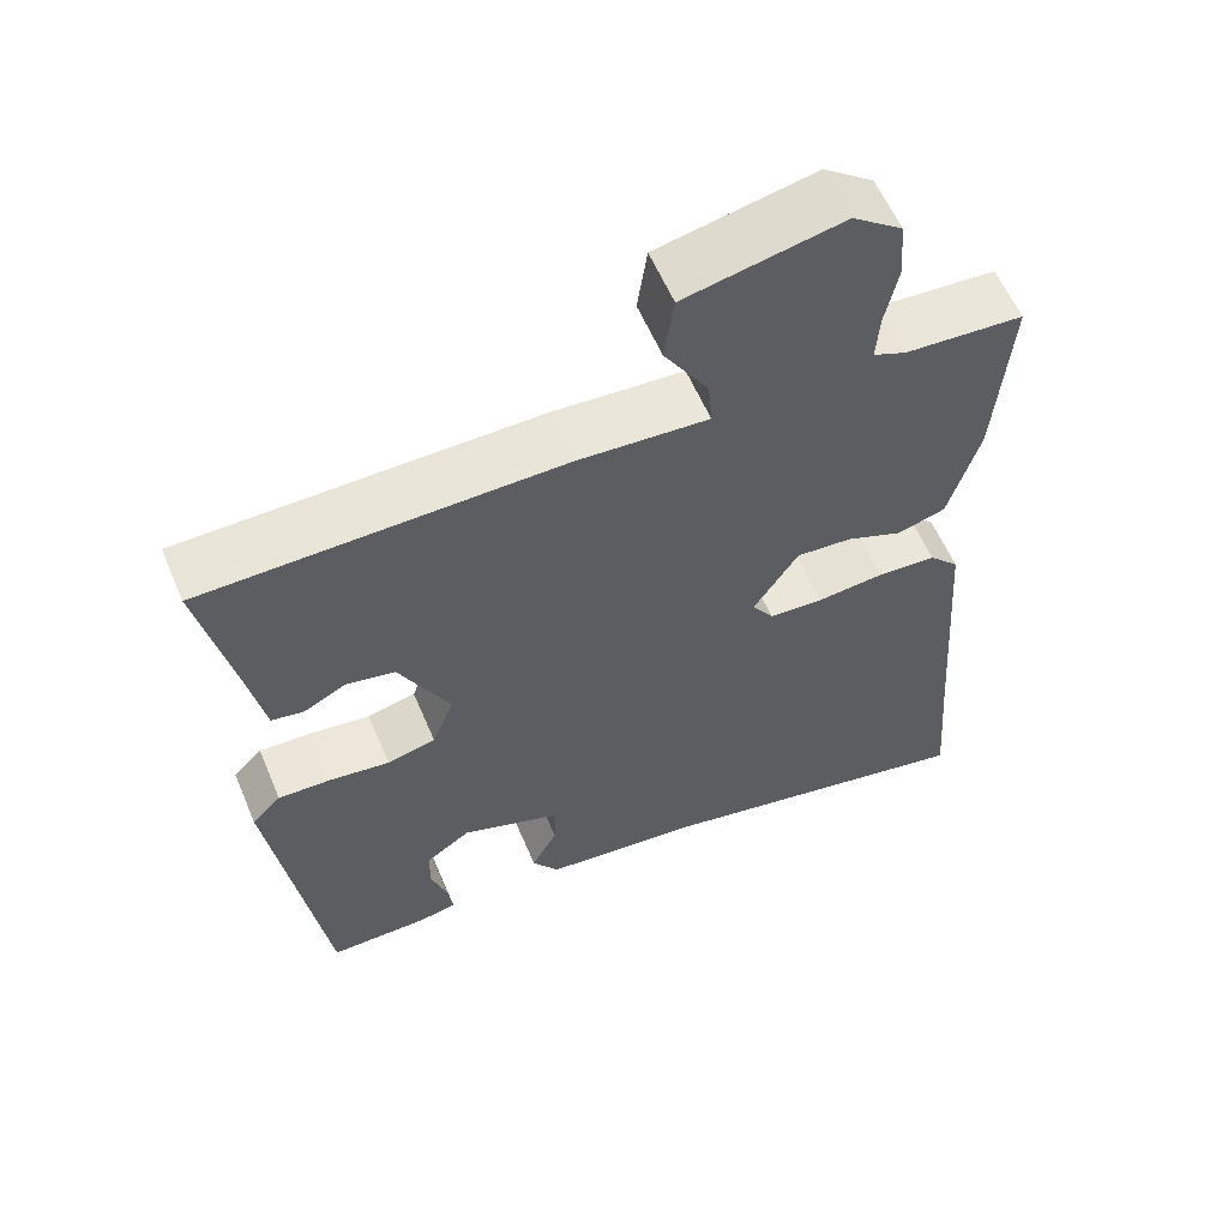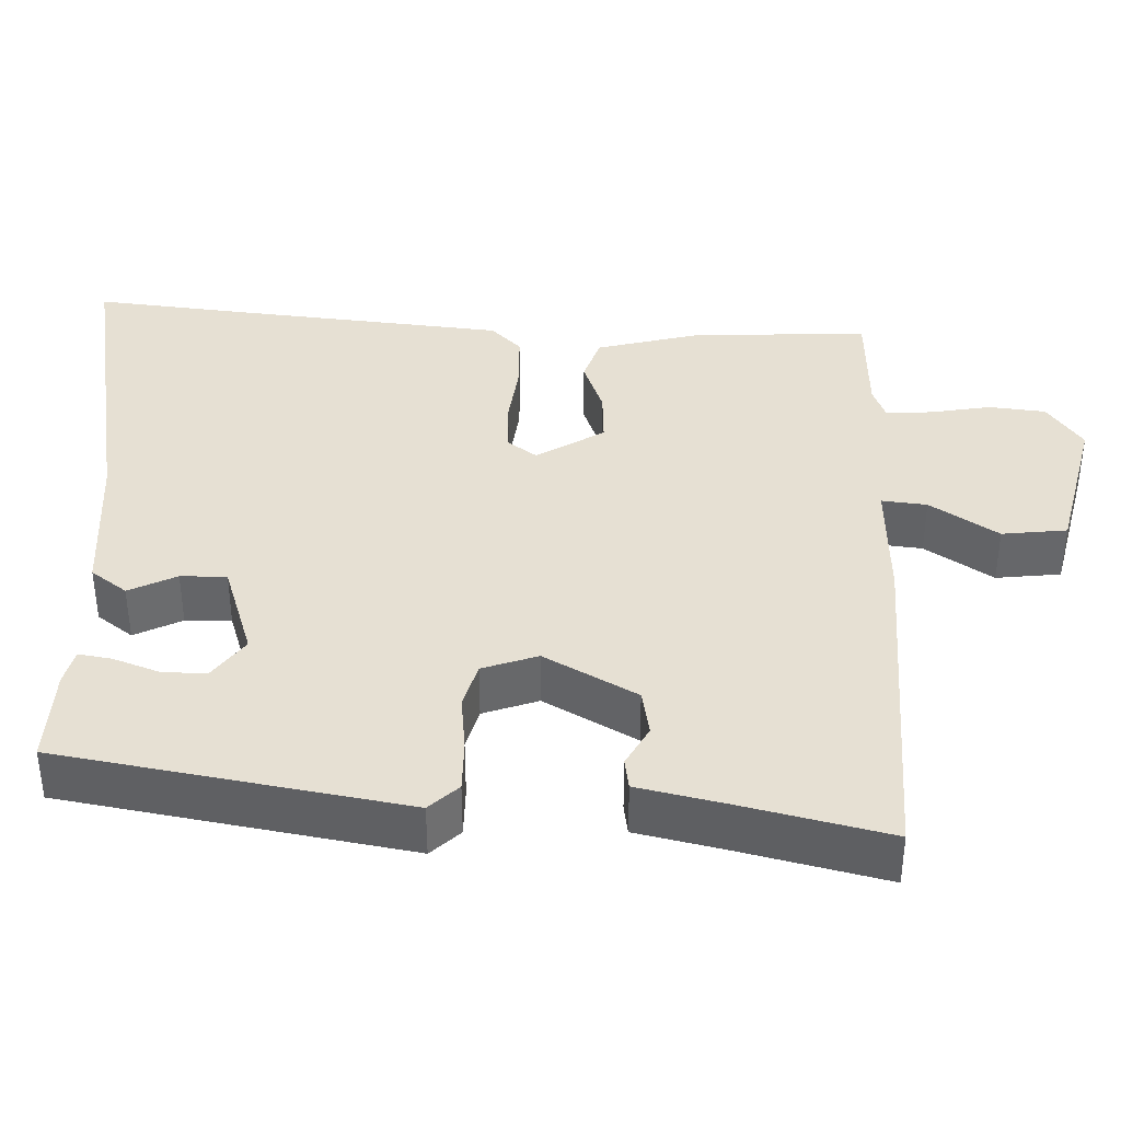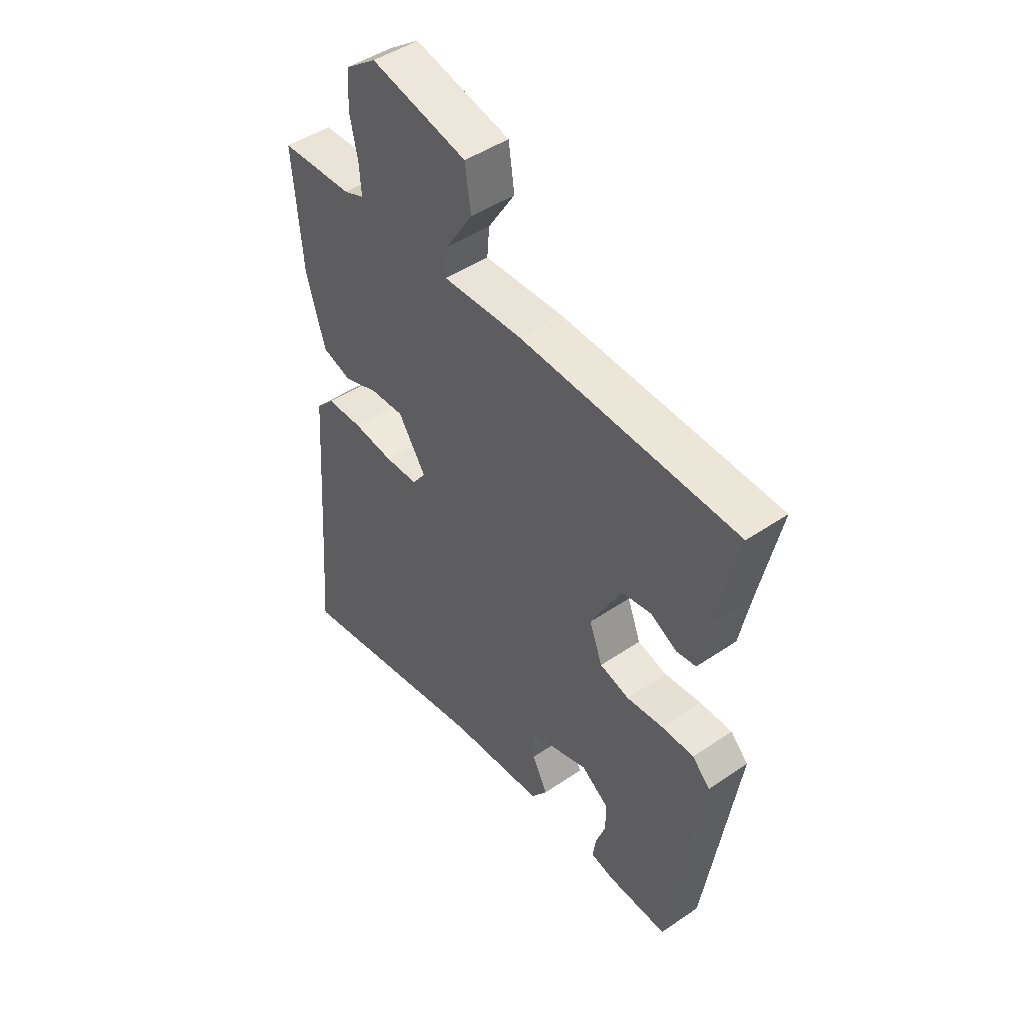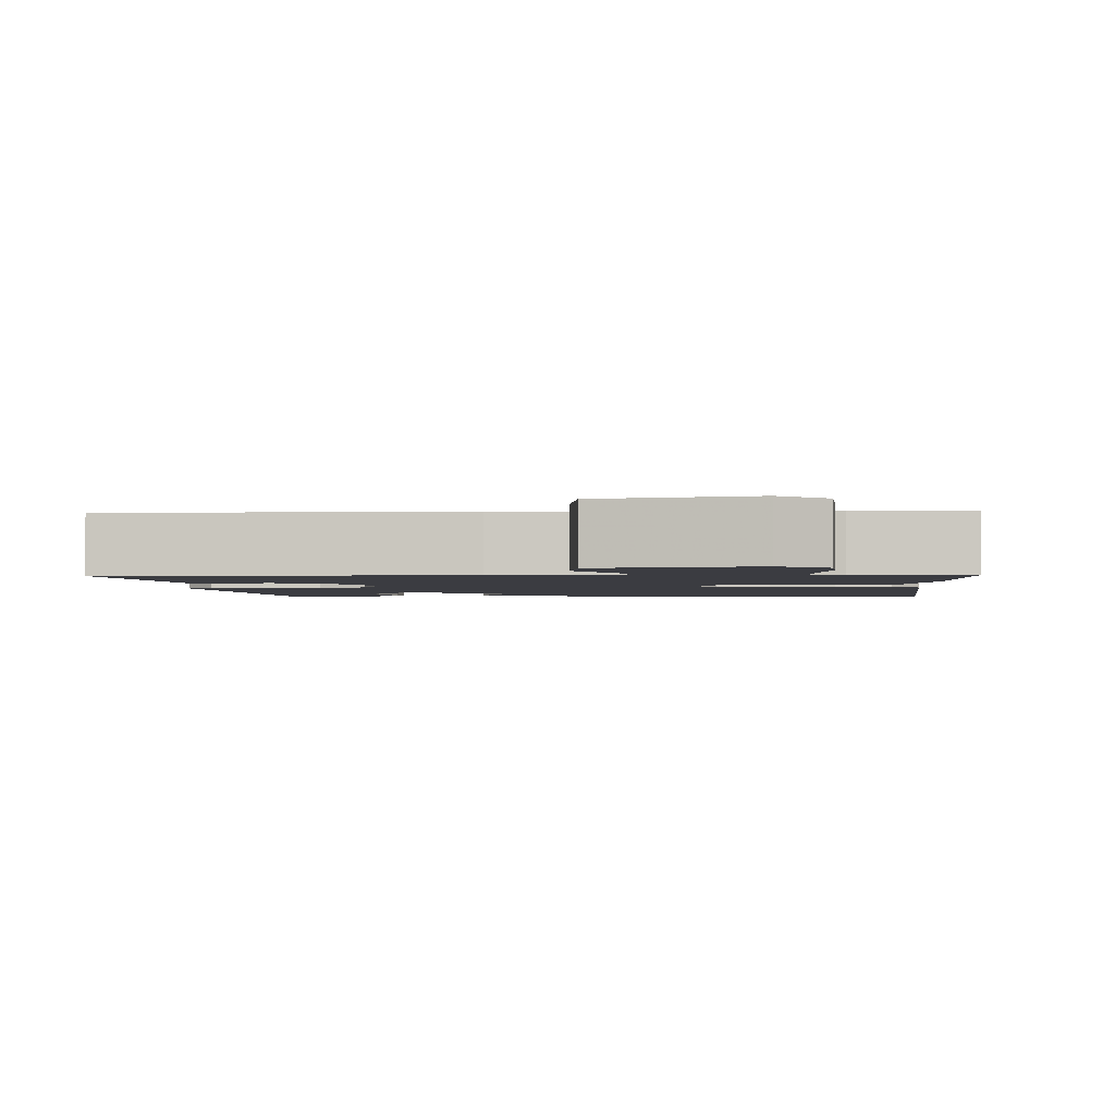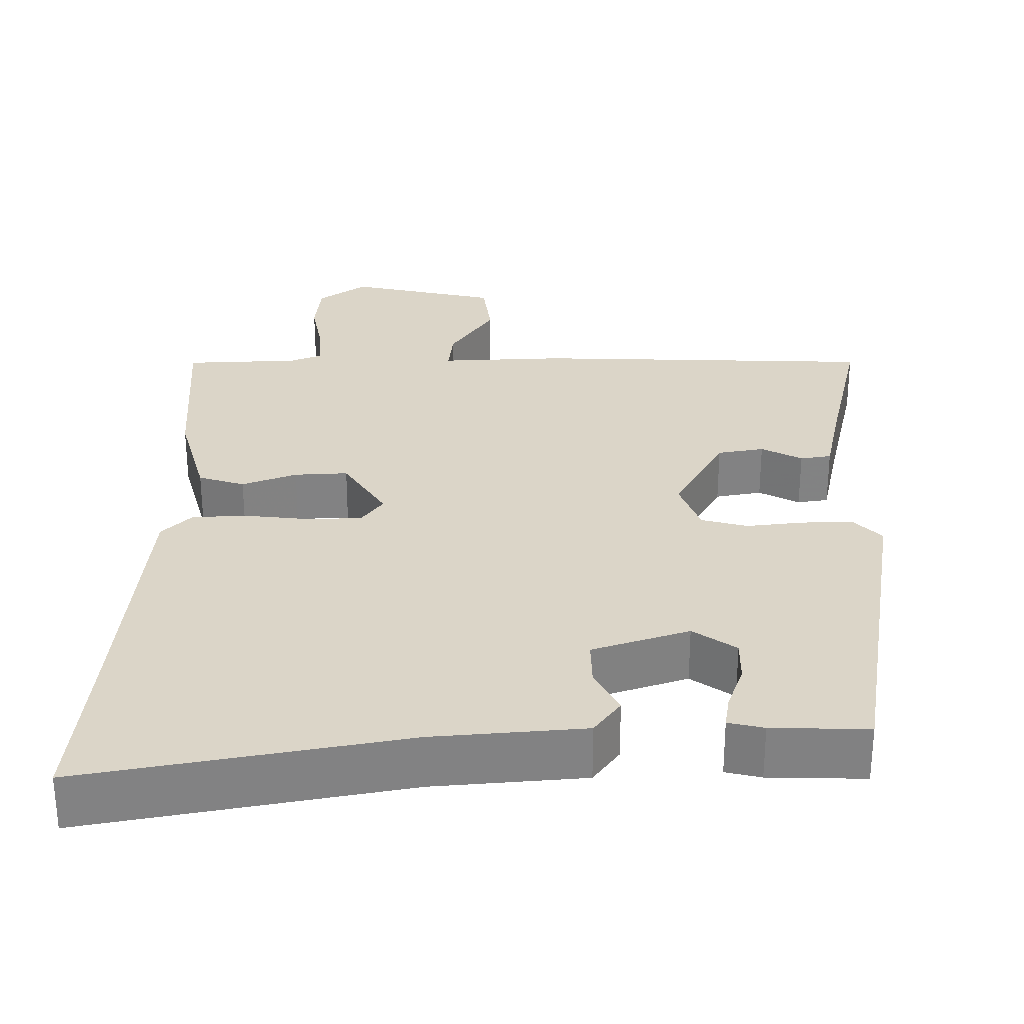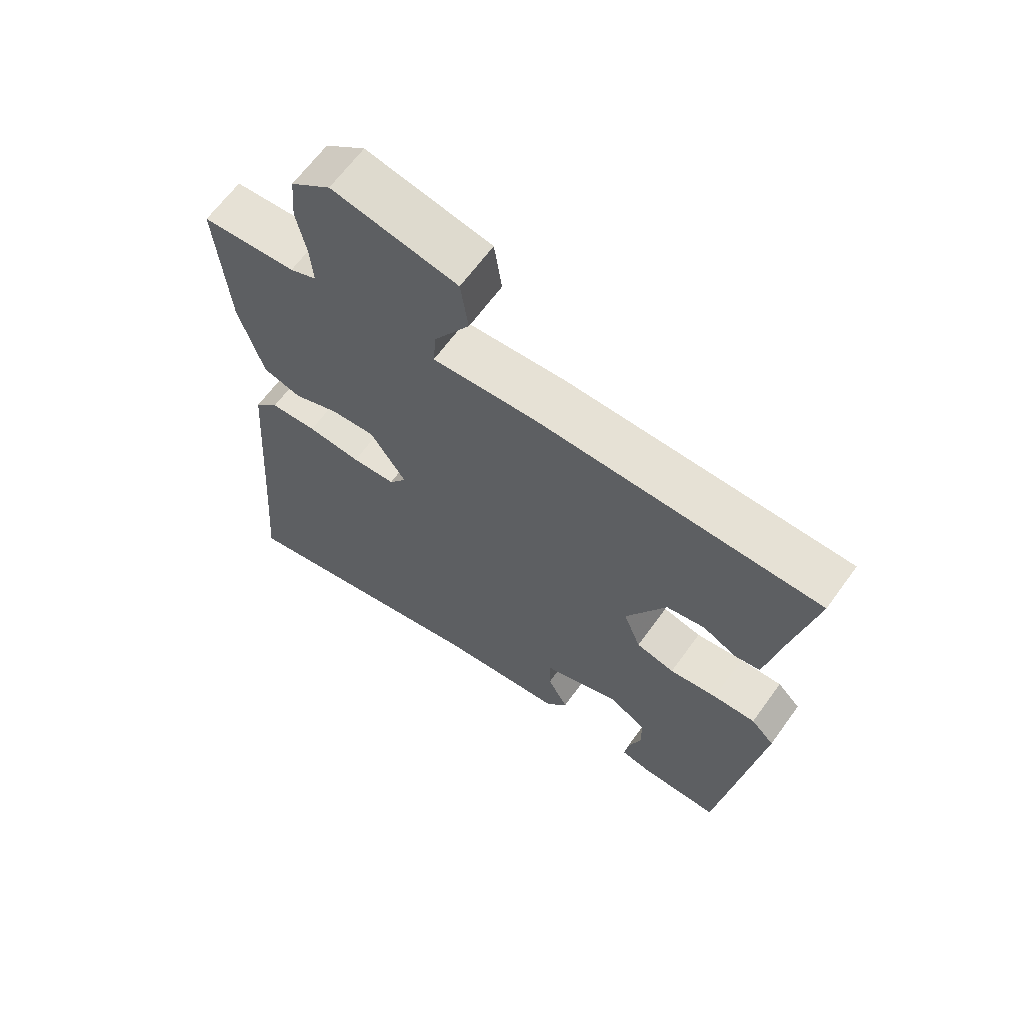
<metadata>
{"format":"obj","ext":"obj","renderer":"f3d","projection":"perspective","resolution":1024,"background":"white","views":[{"elev":58.8,"azim":-22.9,"up":"+Z"},{"elev":38.3,"azim":-86.7,"up":"+Y"},{"elev":47.1,"azim":-127.6,"up":"+Z"},{"elev":-2.2,"azim":2.9,"up":"+Y"},{"elev":29.5,"azim":-179.3,"up":"+Y"},{"elev":64.6,"azim":-144.2,"up":"+Z"}]}
</metadata>
<code>
v -0.498 0.07 0.461
v -0.055 0.07 0.468
v 0.106 0.07 0.458
v 0.101 0.07 0.516
v 0.046 0.07 0.604
v 0.058 0.07 0.687
v 0.253 0.07 0.728
v 0.315 0.07 0.682
v 0.321 0.07 0.609
v 0.305 0.07 0.531
v 0.301 0.07 0.472
v 0.342 0.07 0.455
v 0.489 0.07 0.446
v 0.471 0.07 0.217
v 0.433 0.07 0.087
v 0.373 0.07 0.069
v 0.303 0.07 0.097
v 0.234 0.07 0.102
v 0.178 0.07 0.017
v 0.205 0.07 -0.022
v 0.273 0.07 -0.026
v 0.356 0.07 -0.018
v 0.429 0.07 -0.022
v 0.467 0.07 -0.062
v 0.493 0.07 -0.413
v 0.509 0.07 -0.611
v 0.099 0.07 -0.527
v -0.095 0.07 -0.507
v -0.128 0.07 -0.46
v -0.096 0.07 -0.4
v -0.094 0.07 -0.341
v -0.218 0.07 -0.297
v -0.274 0.07 -0.335
v -0.274 0.07 -0.392
v -0.254 0.07 -0.451
v -0.248 0.07 -0.494
v -0.294 0.07 -0.504
v -0.418 0.07 -0.505
v -0.483 0.07 -0.061
v -0.447 0.07 -0.025
v -0.381 0.07 -0.027
v -0.307 0.07 -0.037
v -0.247 0.07 -0.022
v -0.22 0.07 0.048
v -0.283 0.07 0.168
v -0.343 0.07 0.18
v -0.396 0.07 0.153
v -0.436 0.07 0.16
v -0.458 0.07 0.272
v -0.498 0 0.461
v -0.055 0 0.468
v 0.106 0 0.458
v 0.101 0 0.516
v 0.046 0 0.604
v 0.058 0 0.687
v 0.253 0 0.728
v 0.315 0 0.682
v 0.321 0 0.609
v 0.305 0 0.531
v 0.301 0 0.472
v 0.342 0 0.455
v 0.489 0 0.446
v 0.471 0 0.217
v 0.433 0 0.087
v 0.373 0 0.069
v 0.303 0 0.097
v 0.234 0 0.102
v 0.178 0 0.017
v 0.205 0 -0.022
v 0.273 0 -0.026
v 0.356 0 -0.018
v 0.429 0 -0.022
v 0.467 0 -0.062
v 0.493 0 -0.413
v 0.509 0 -0.611
v 0.099 0 -0.527
v -0.095 0 -0.507
v -0.128 0 -0.46
v -0.096 0 -0.4
v -0.094 0 -0.341
v -0.218 0 -0.297
v -0.274 0 -0.335
v -0.274 0 -0.392
v -0.254 0 -0.451
v -0.248 0 -0.494
v -0.294 0 -0.504
v -0.418 0 -0.505
v -0.483 0 -0.061
v -0.447 0 -0.025
v -0.381 0 -0.027
v -0.307 0 -0.037
v -0.247 0 -0.022
v -0.22 0 0.048
v -0.283 0 0.168
v -0.343 0 0.18
v -0.396 0 0.153
v -0.436 0 0.16
v -0.458 0 0.272
f 46 47 48 49
f 45 46 49 1
f 39 40 41 42
f 37 38 39 42
f 37 42 43
f 34 35 36 37
f 33 34 37
f 33 37 43
f 32 33 43 44
f 27 28 29 30
f 25 26 27 30
f 25 30 31
f 21 22 23 24
f 20 21 24 25
f 14 15 16 17
f 12 13 14 17
f 11 12 17 18
f 10 11 18 19
f 8 9 10 19
f 4 5 6 7
f 3 4 7 8
f 45 1 2 3
f 44 45 3
f 20 25 31 32
f 19 20 32 44
f 3 8 19 44
f 98 97 96 95
f 50 98 95 94
f 91 90 89 88
f 91 88 87 86
f 92 91 86
f 86 85 84 83
f 86 83 82
f 92 86 82
f 93 92 82 81
f 79 78 77 76
f 79 76 75 74
f 80 79 74
f 73 72 71 70
f 74 73 70 69
f 66 65 64 63
f 66 63 62 61
f 67 66 61 60
f 68 67 60 59
f 68 59 58 57
f 56 55 54 53
f 57 56 53 52
f 52 51 50 94
f 52 94 93
f 81 80 74 69
f 93 81 69 68
f 93 68 57 52
f 1 50 51 2
f 2 51 52 3
f 3 52 53 4
f 4 53 54 5
f 5 54 55 6
f 6 55 56 7
f 7 56 57 8
f 8 57 58 9
f 9 58 59 10
f 10 59 60 11
f 11 60 61 12
f 12 61 62 13
f 13 62 63 14
f 14 63 64 15
f 15 64 65 16
f 16 65 66 17
f 17 66 67 18
f 18 67 68 19
f 19 68 69 20
f 20 69 70 21
f 21 70 71 22
f 22 71 72 23
f 23 72 73 24
f 24 73 74 25
f 25 74 75 26
f 26 75 76 27
f 27 76 77 28
f 28 77 78 29
f 29 78 79 30
f 30 79 80 31
f 31 80 81 32
f 32 81 82 33
f 33 82 83 34
f 34 83 84 35
f 35 84 85 36
f 36 85 86 37
f 37 86 87 38
f 38 87 88 39
f 39 88 89 40
f 40 89 90 41
f 41 90 91 42
f 42 91 92 43
f 43 92 93 44
f 44 93 94 45
f 45 94 95 46
f 46 95 96 47
f 47 96 97 48
f 48 97 98 49
f 49 98 50 1

</code>
